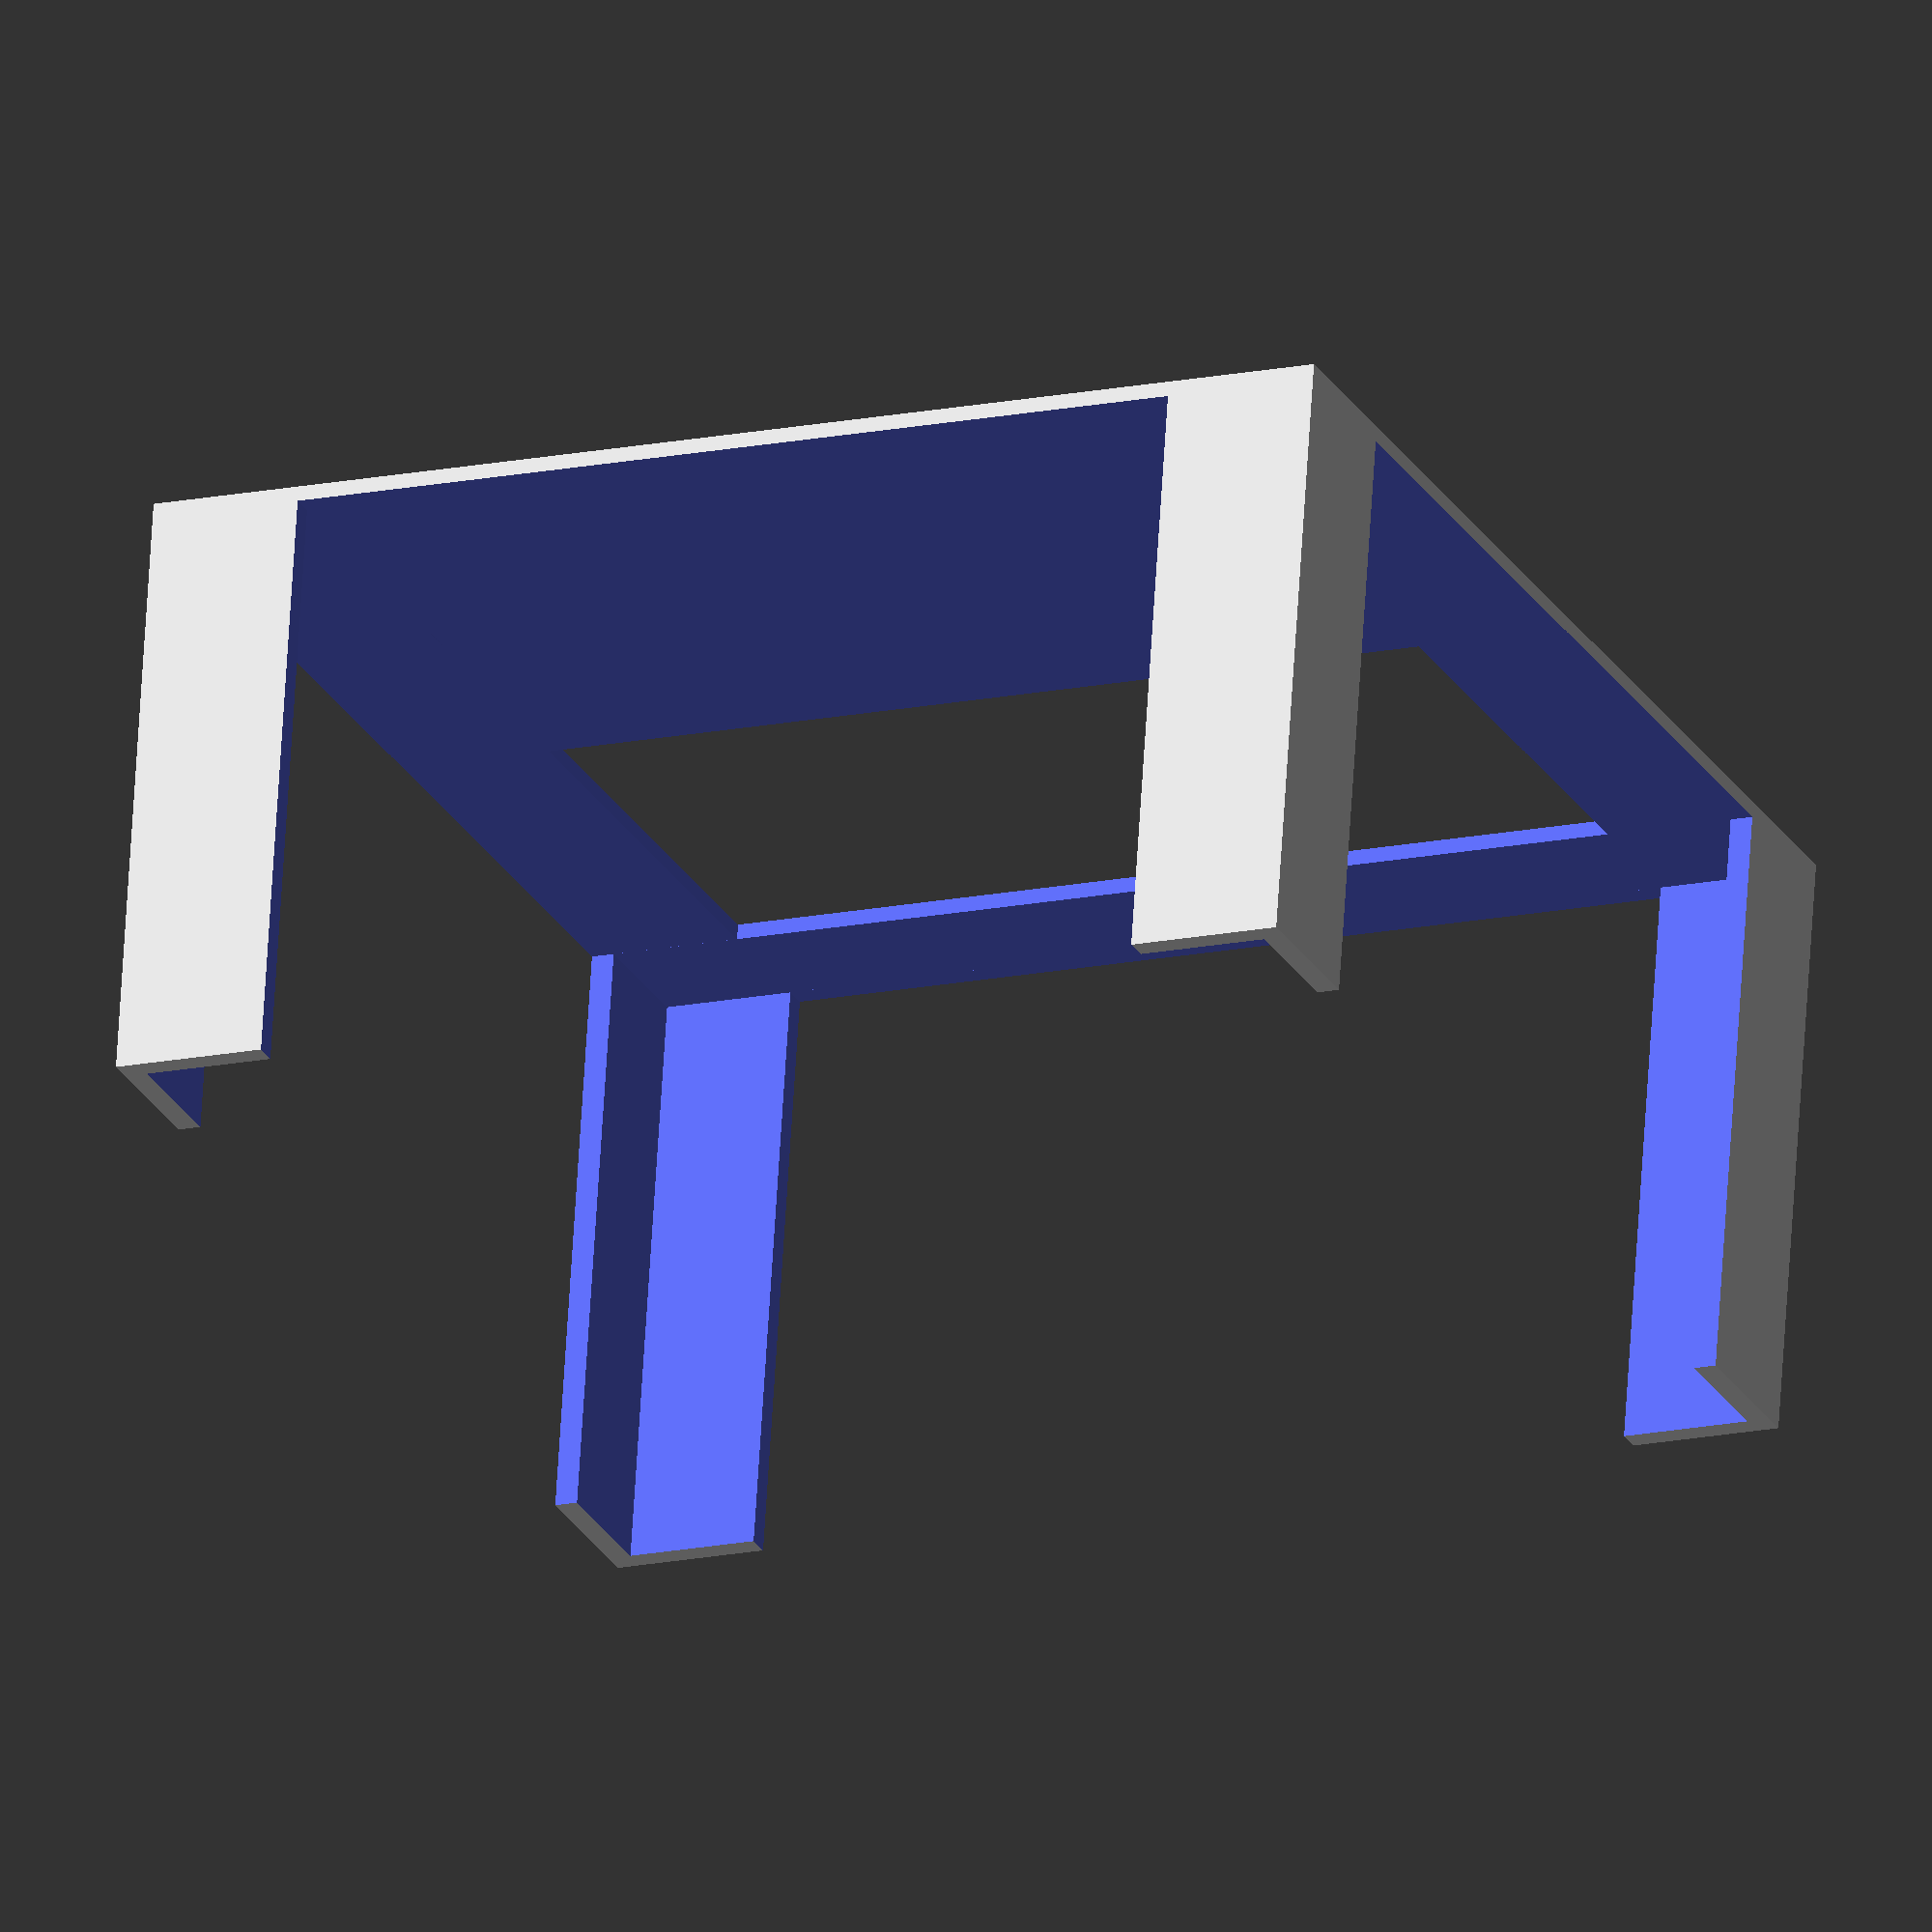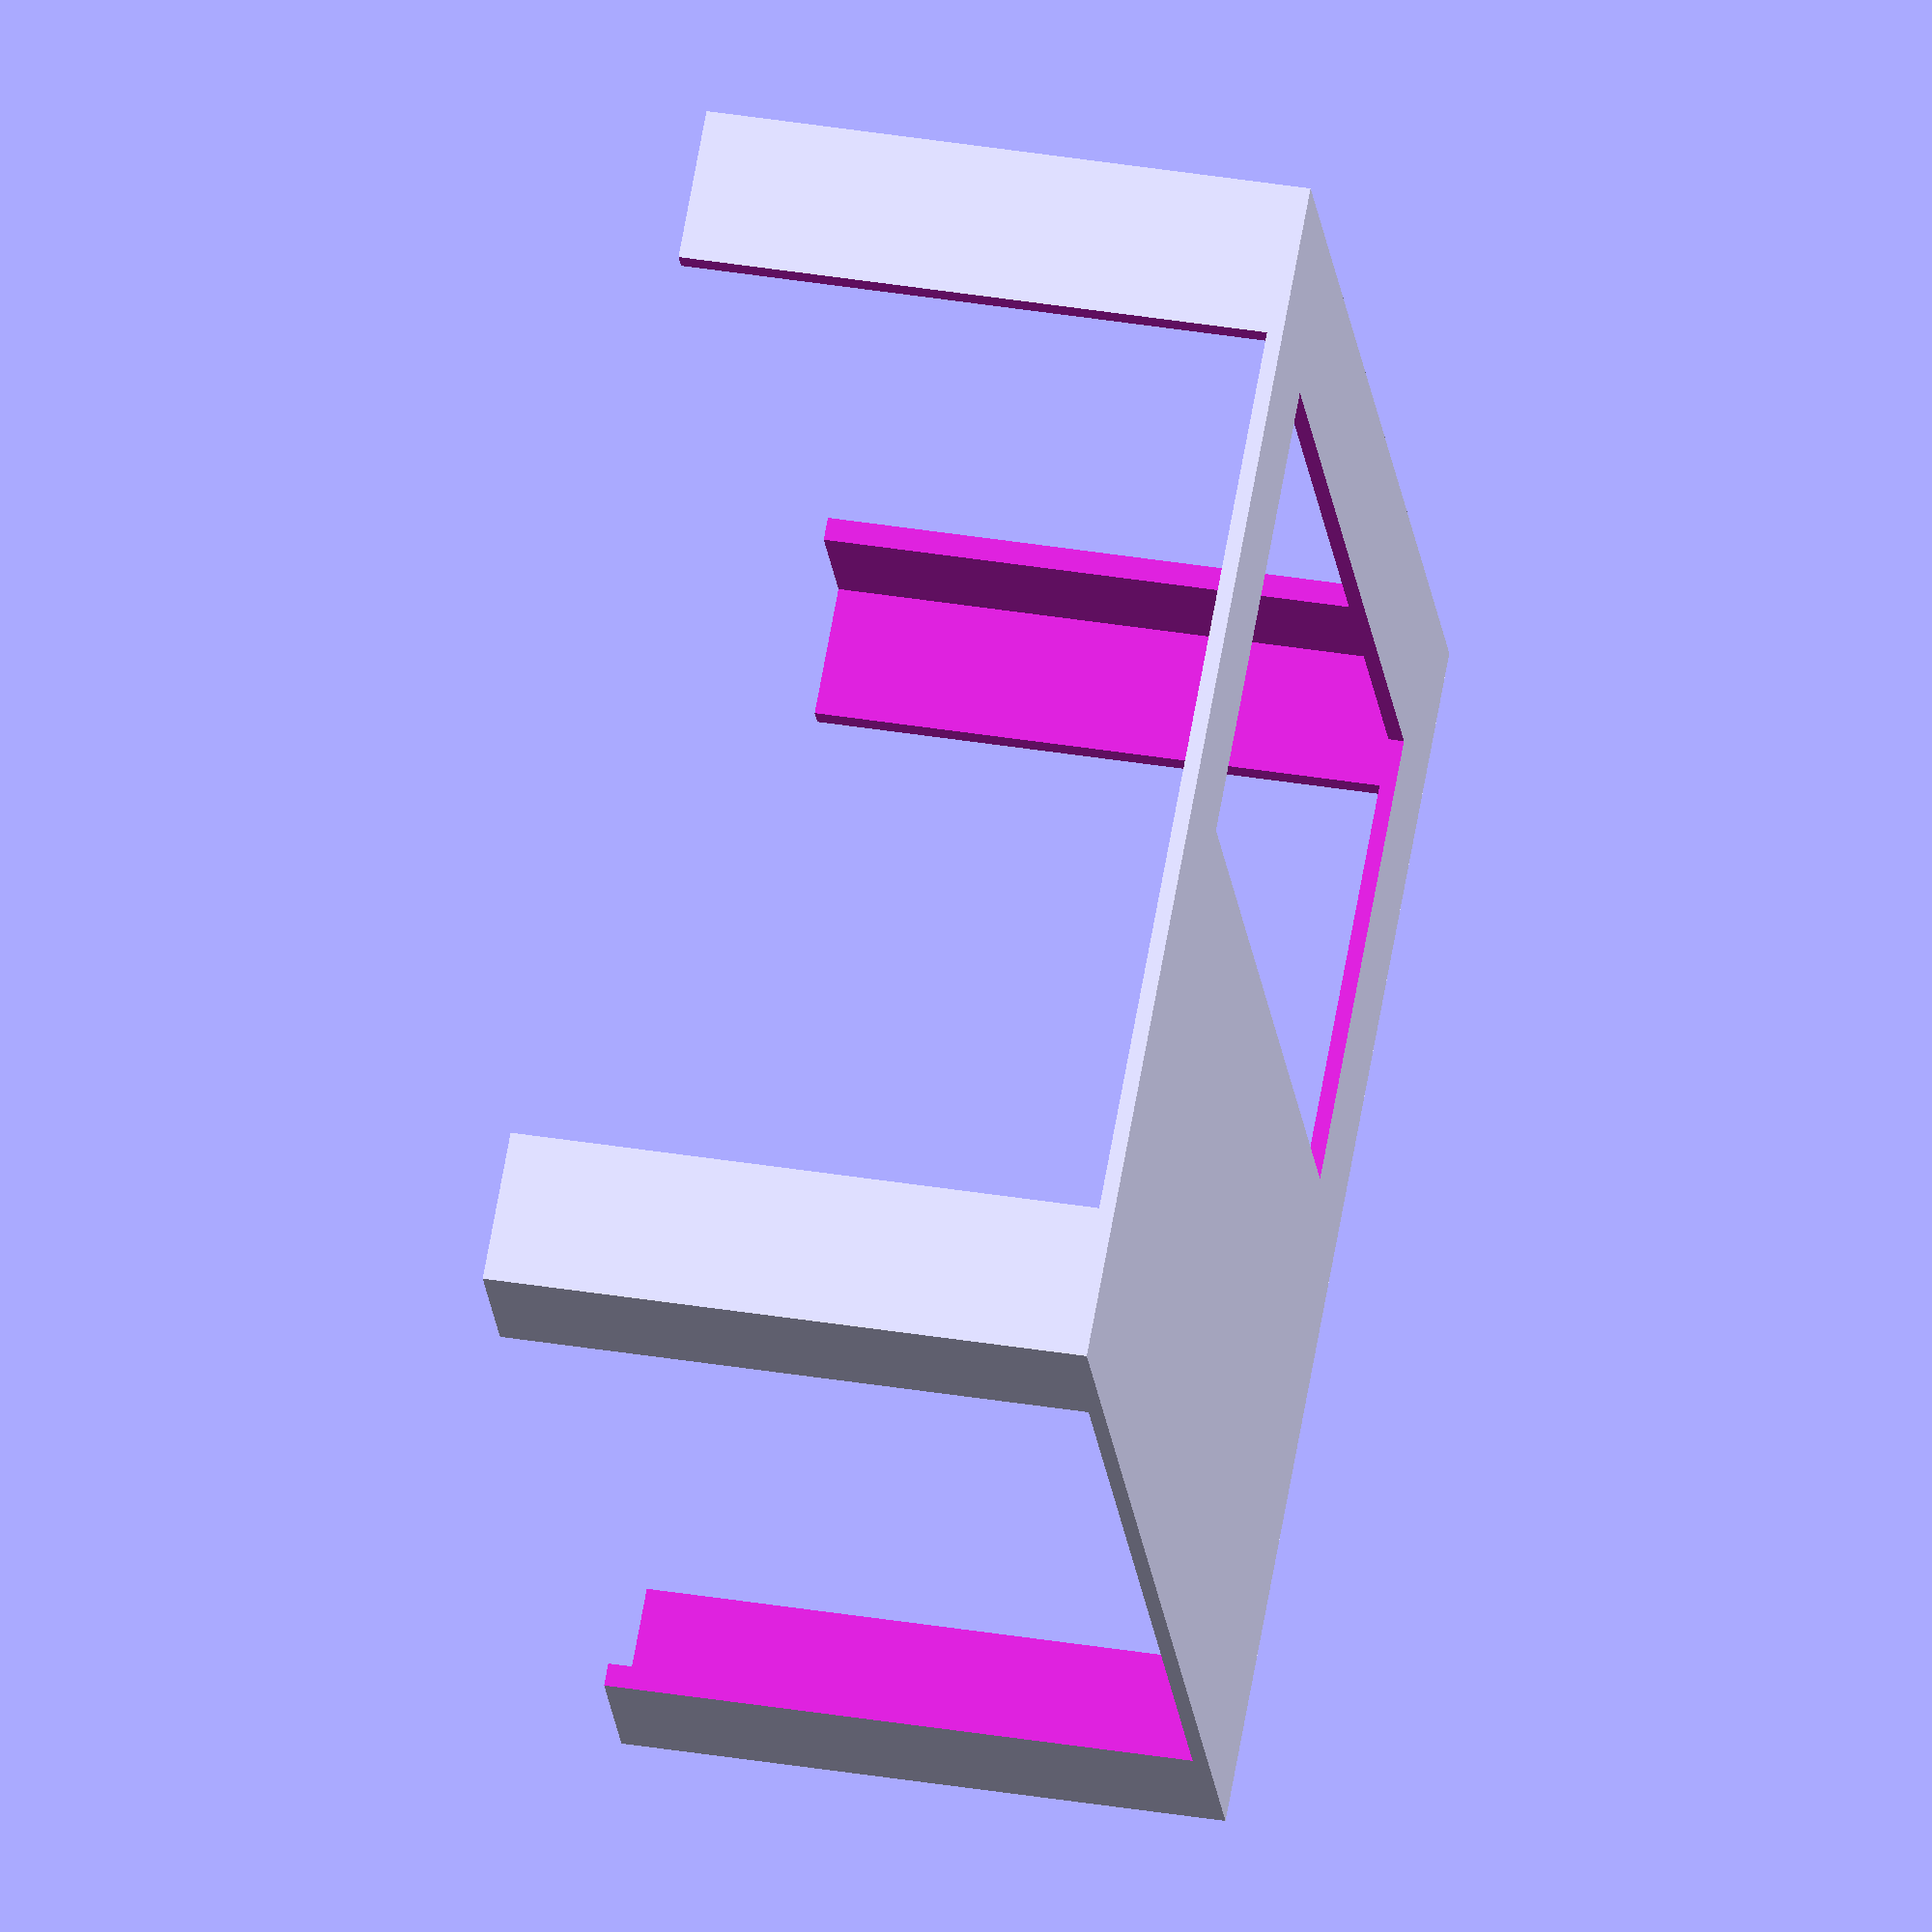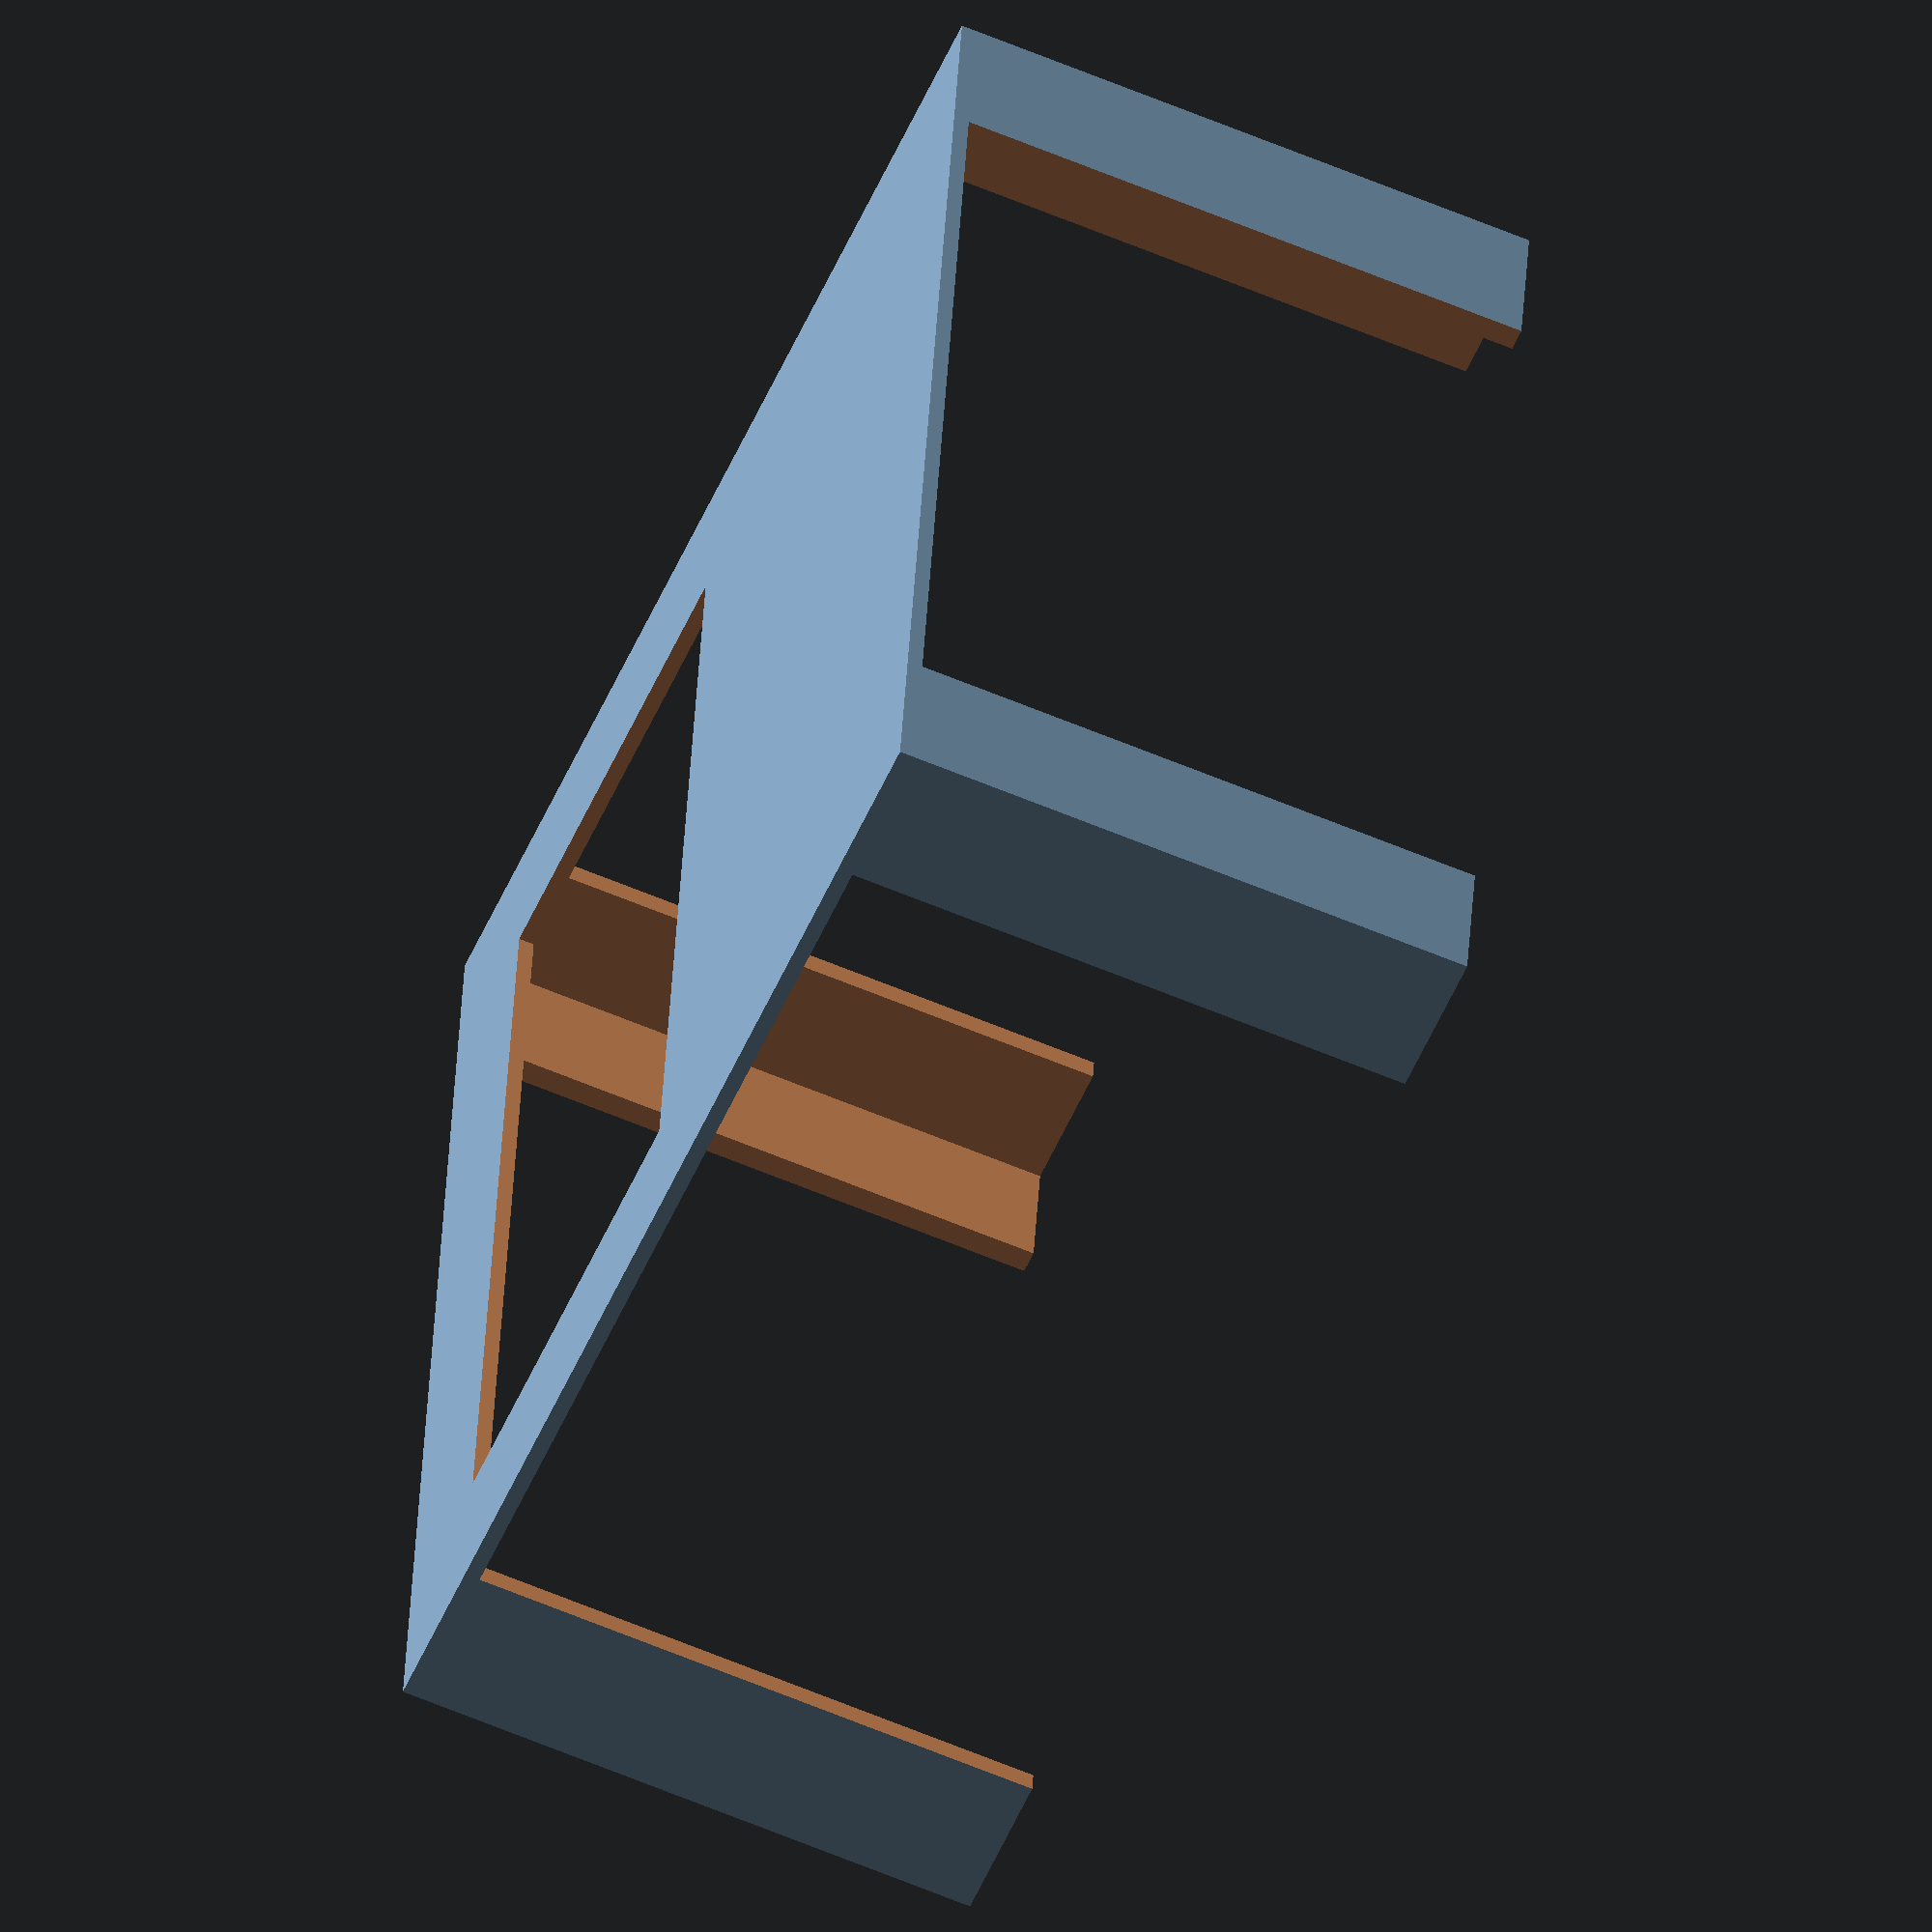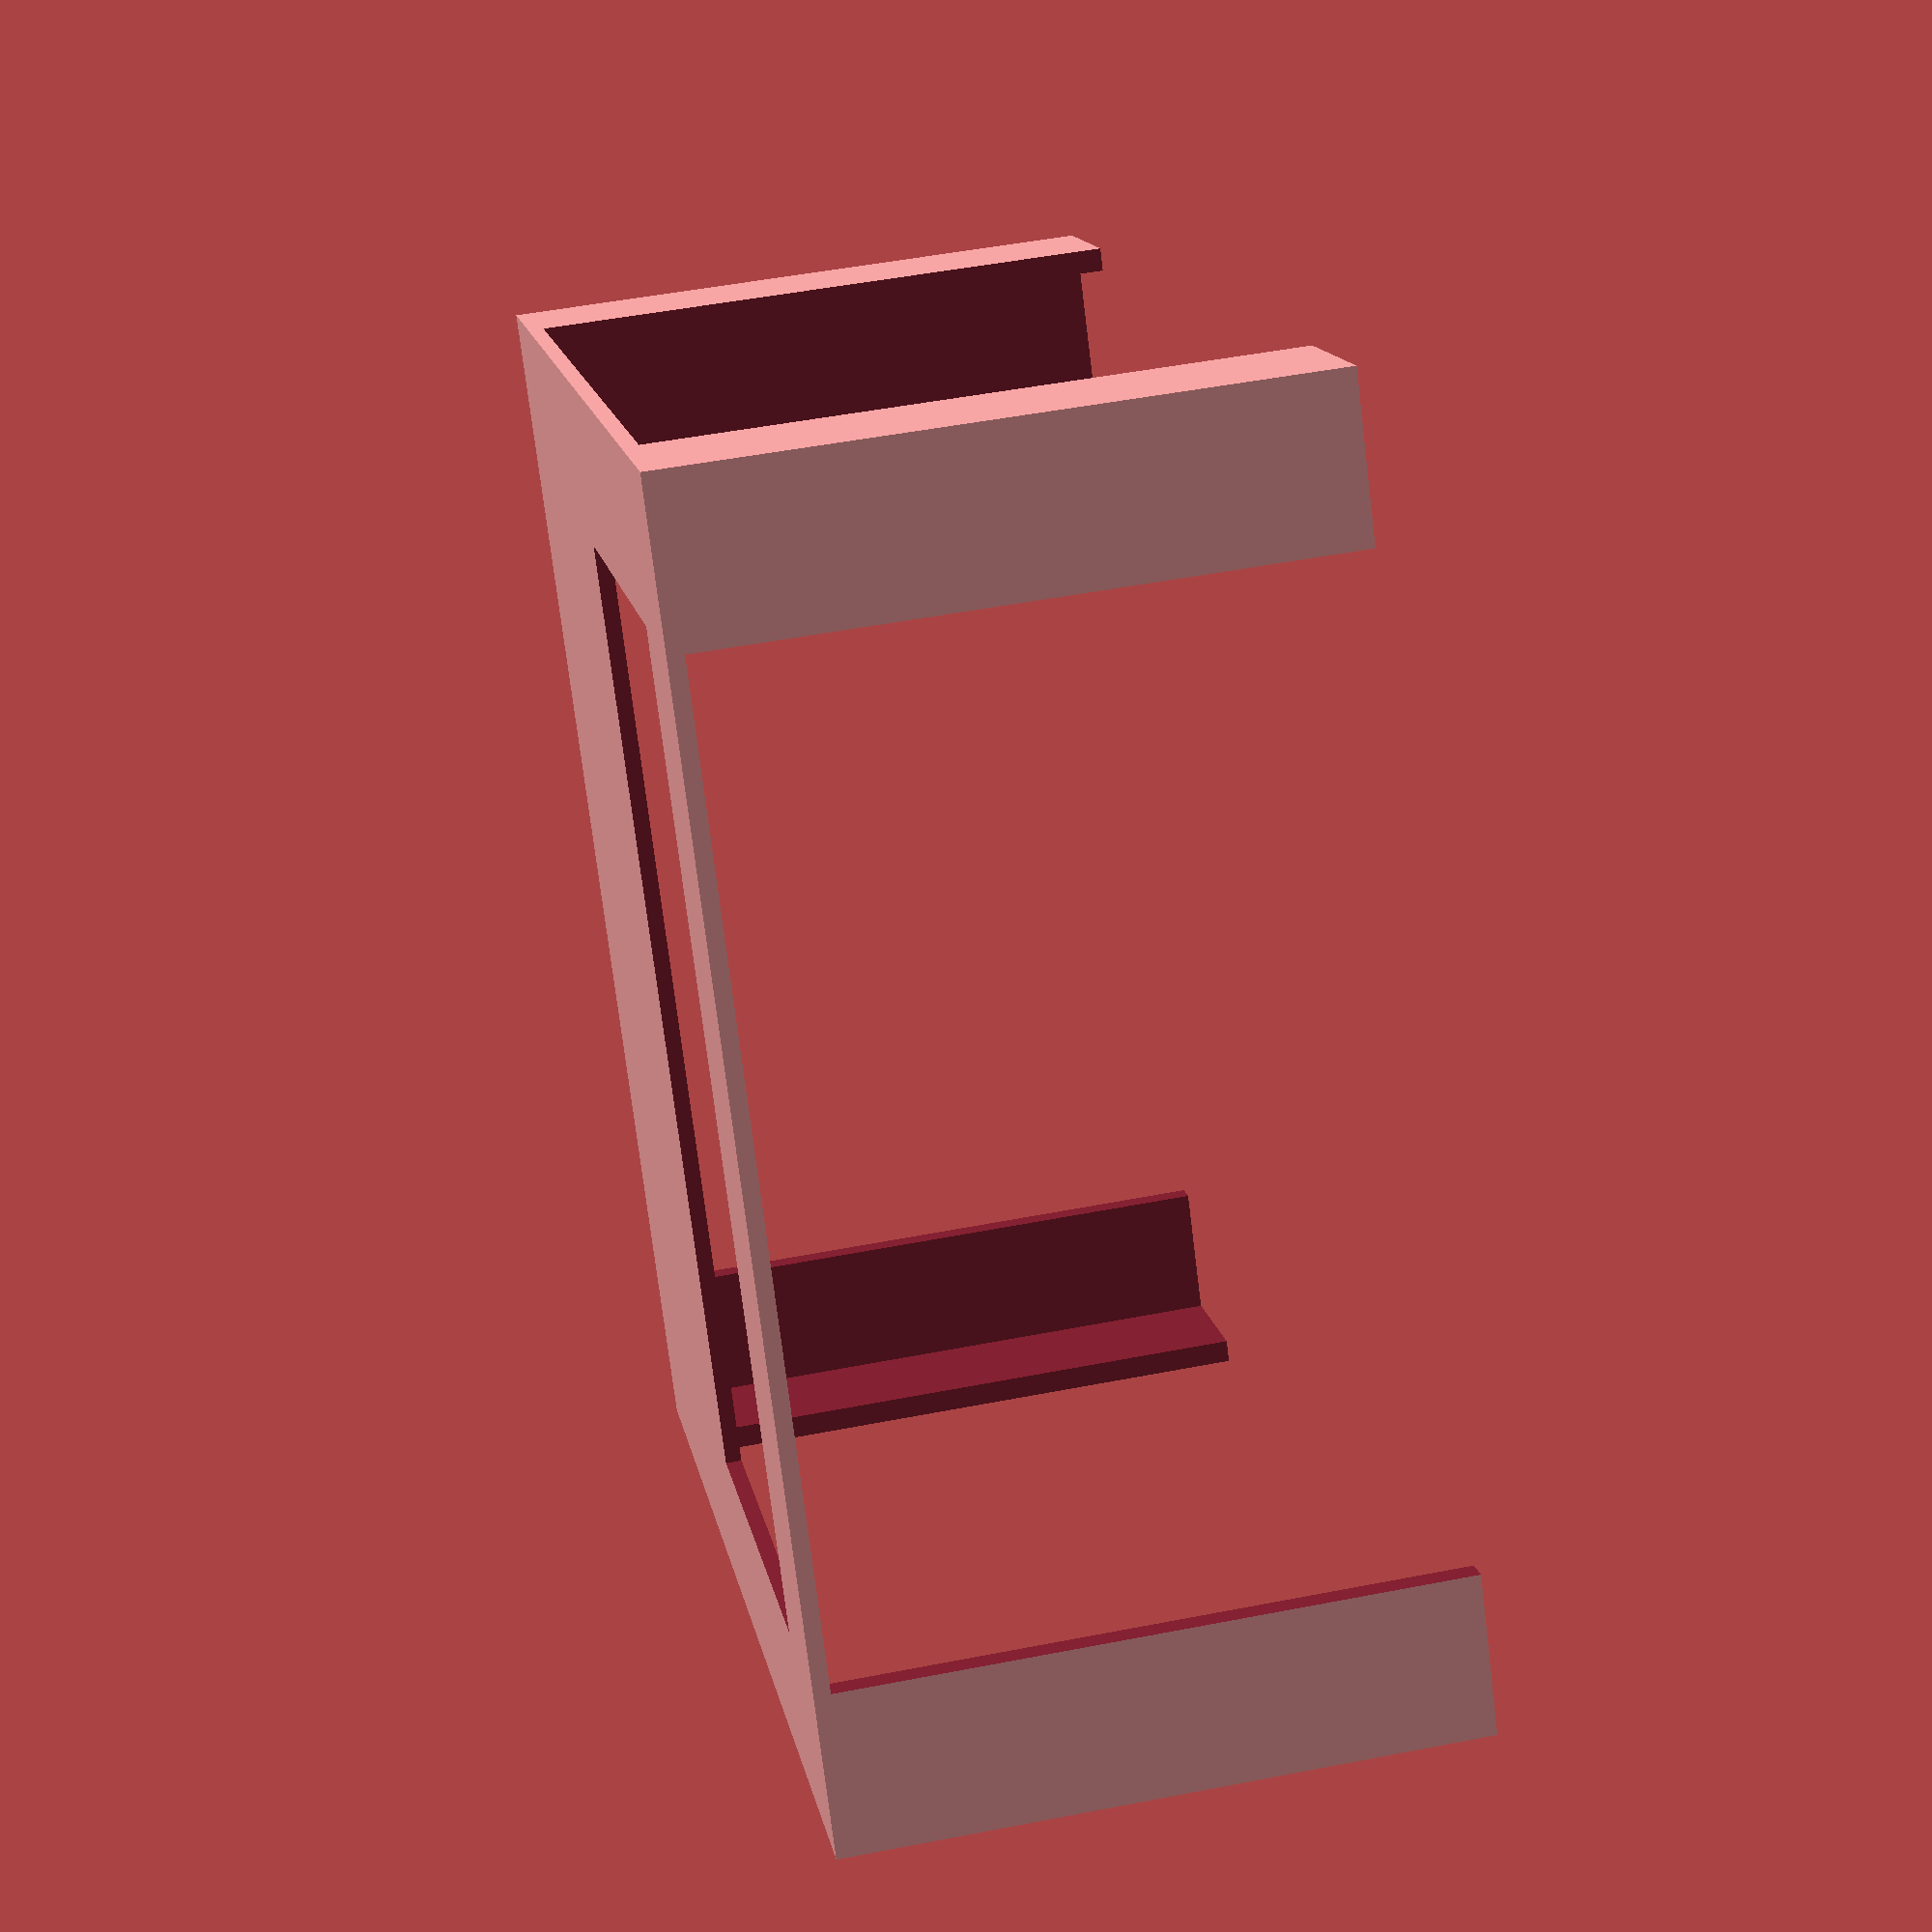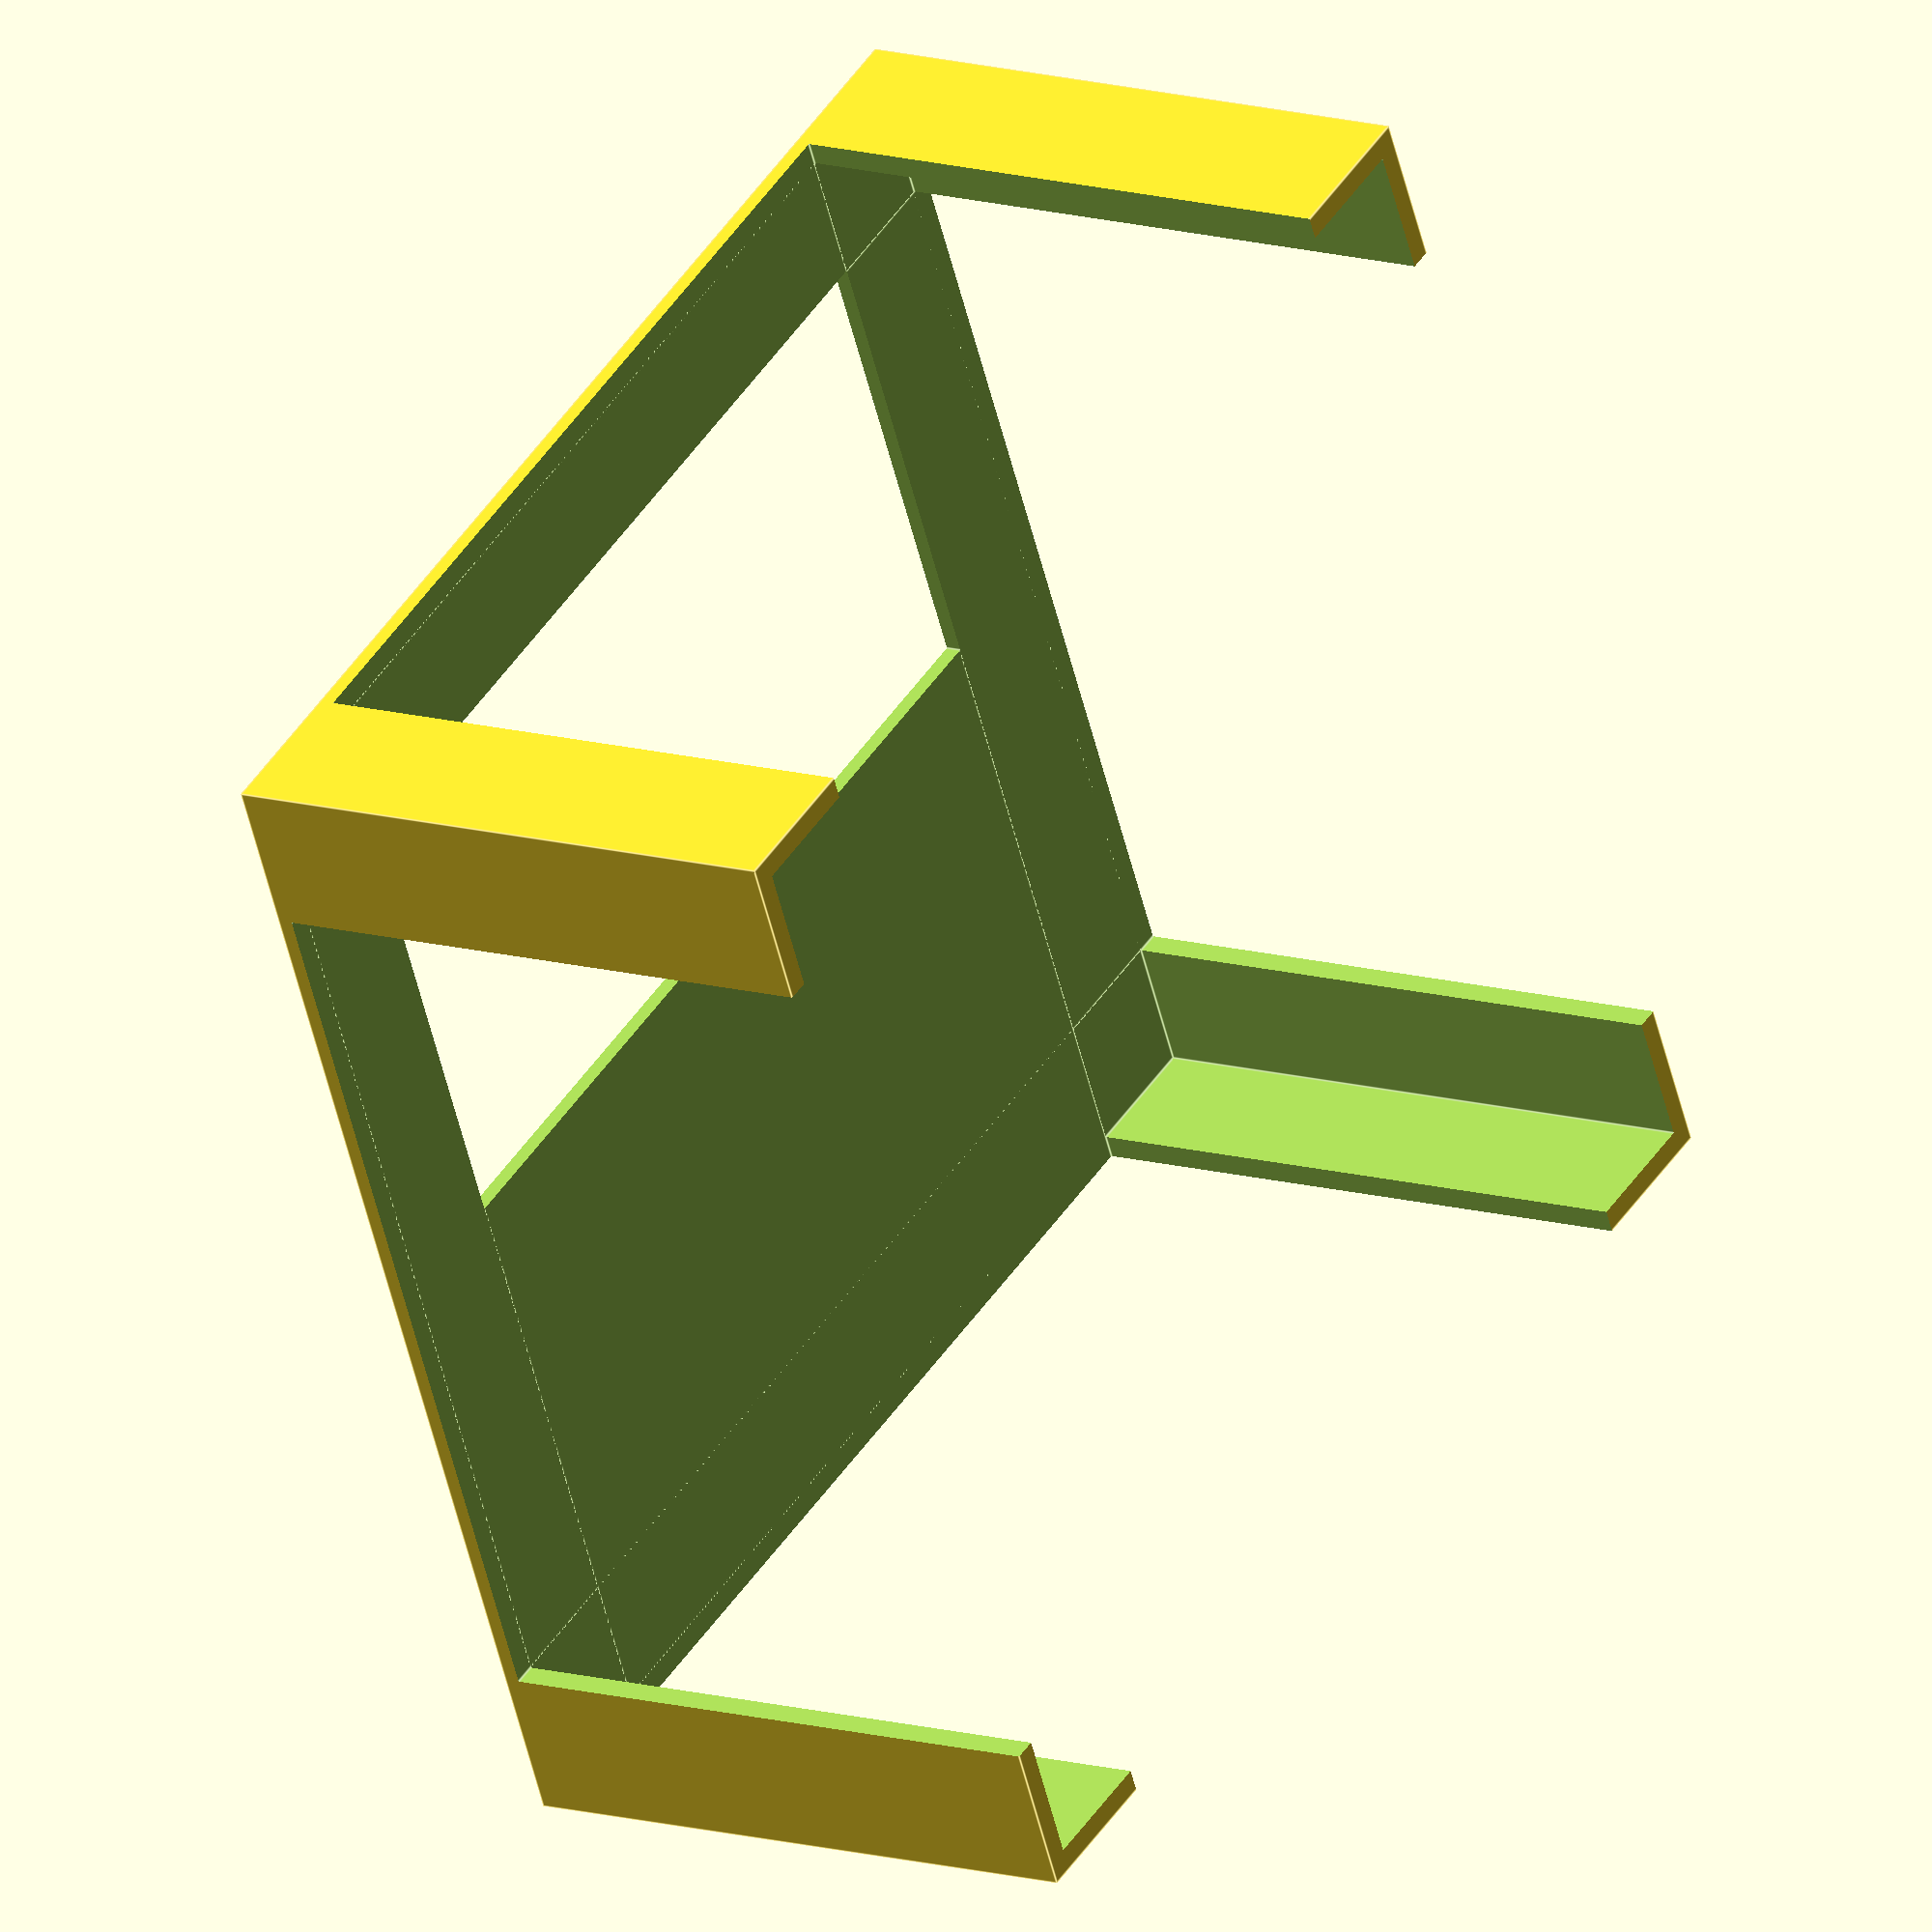
<openscad>
breite = 80;
laenge = 80;
hoehe = 39;

wandstaerke = 1.5;

difference() {
    // Rahmenbox
    cube([breite,80,39]);
    // Innere Box
    translate([wandstaerke, wandstaerke, 1]) cube([breite - wandstaerke * 2,laenge - wandstaerke * 2, hoehe]);
    // Längsbox
    translate([-1, 10, 1]) cube([breite+2,laenge-20,hoehe]);
    // Querbox
    translate([10, -1, 1]) cube([breite-20,laenge+2,hoehe]);
    // Bodenaussparung
    translate([10, 10, -1]) cube([breite-20,laenge/2-10,4]);
}
</openscad>
<views>
elev=294.0 azim=336.6 roll=3.5 proj=o view=wireframe
elev=322.9 azim=121.8 roll=102.0 proj=o view=solid
elev=61.5 azim=262.9 roll=246.7 proj=o view=solid
elev=310.1 azim=125.7 roll=257.9 proj=p view=solid
elev=167.0 azim=334.5 roll=236.3 proj=o view=edges
</views>
